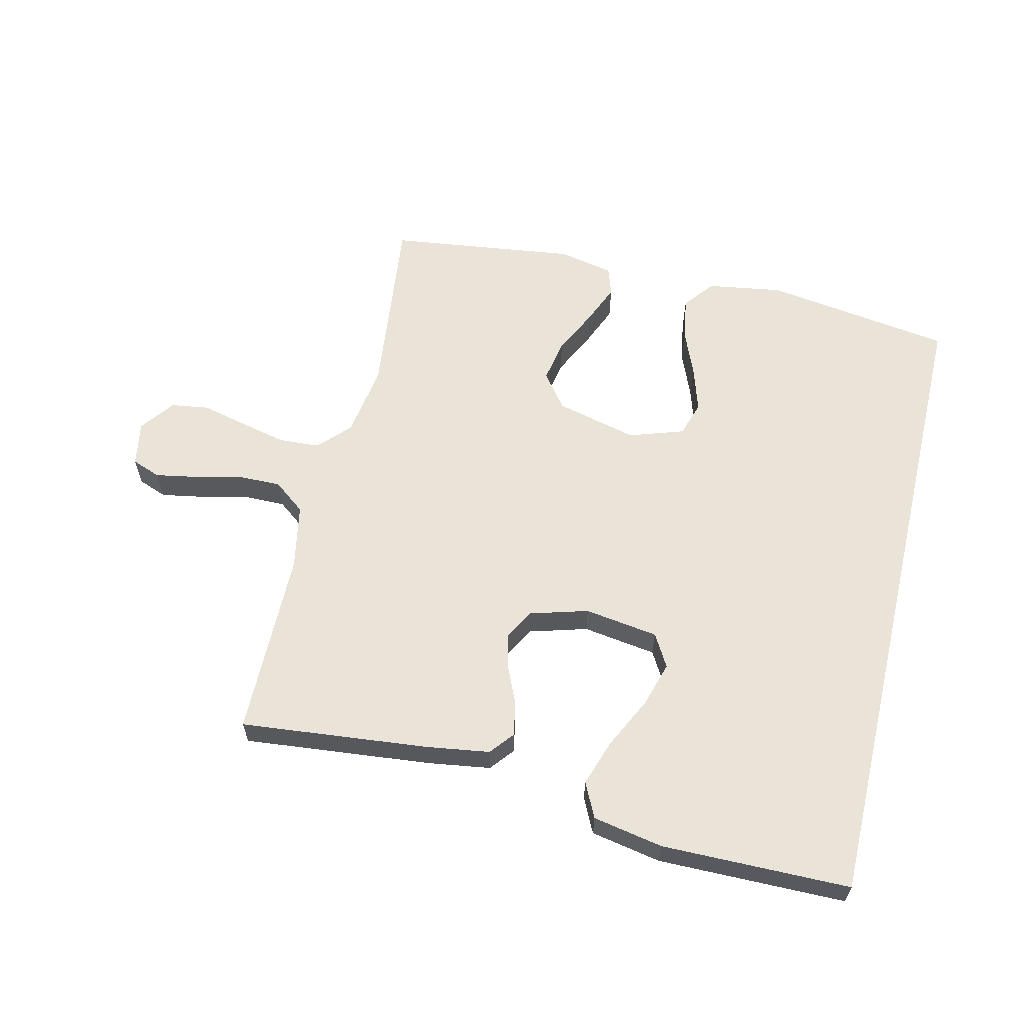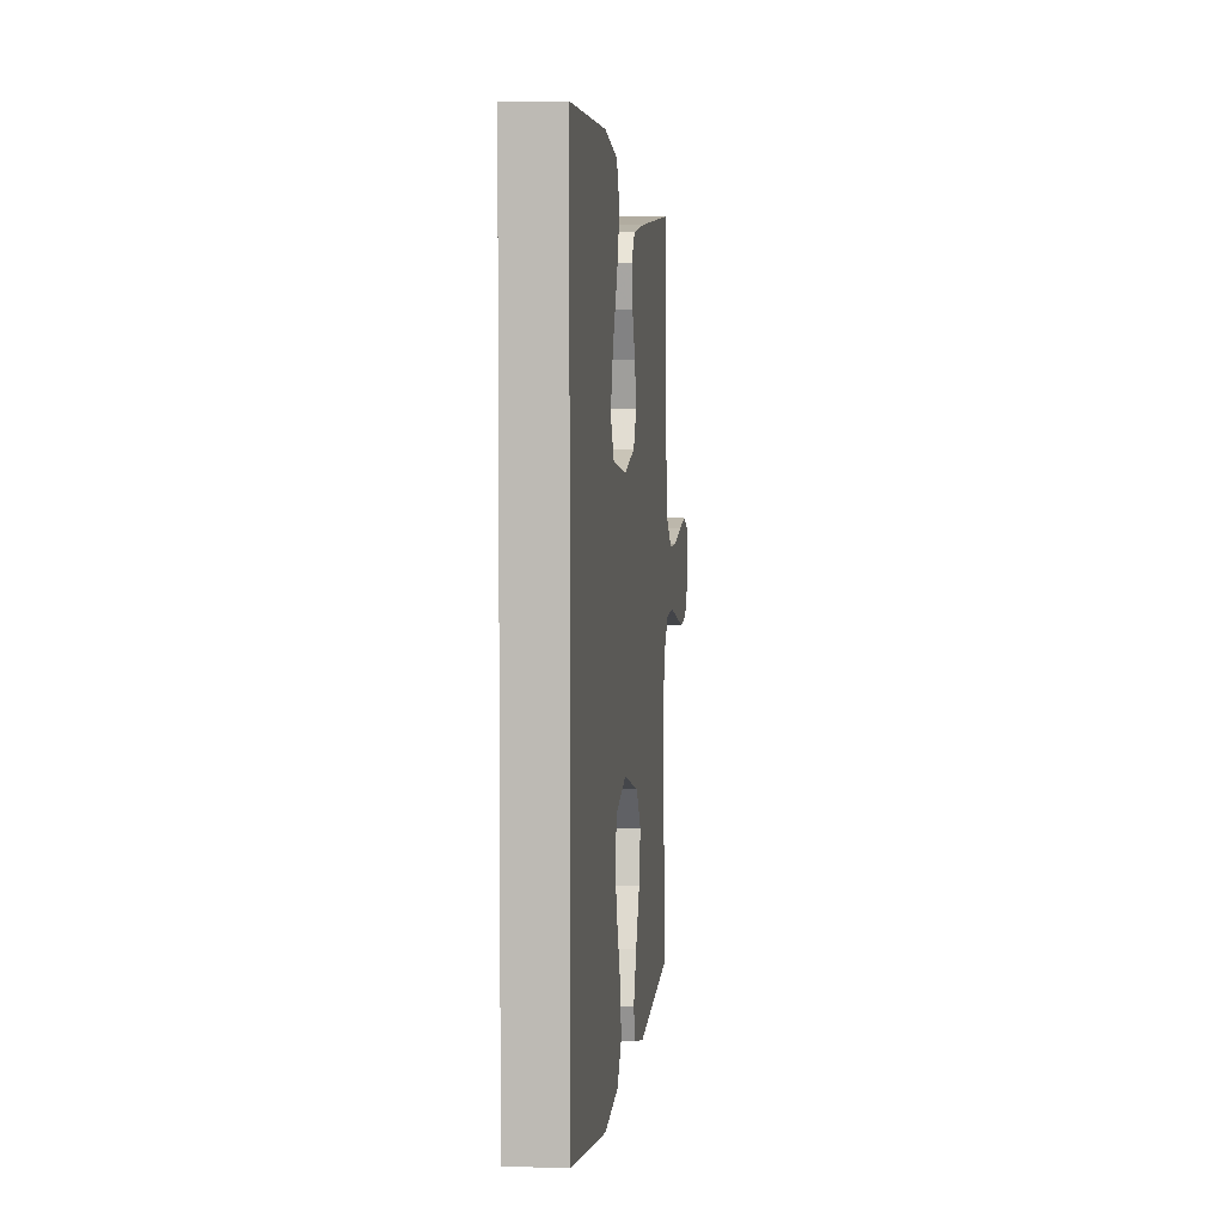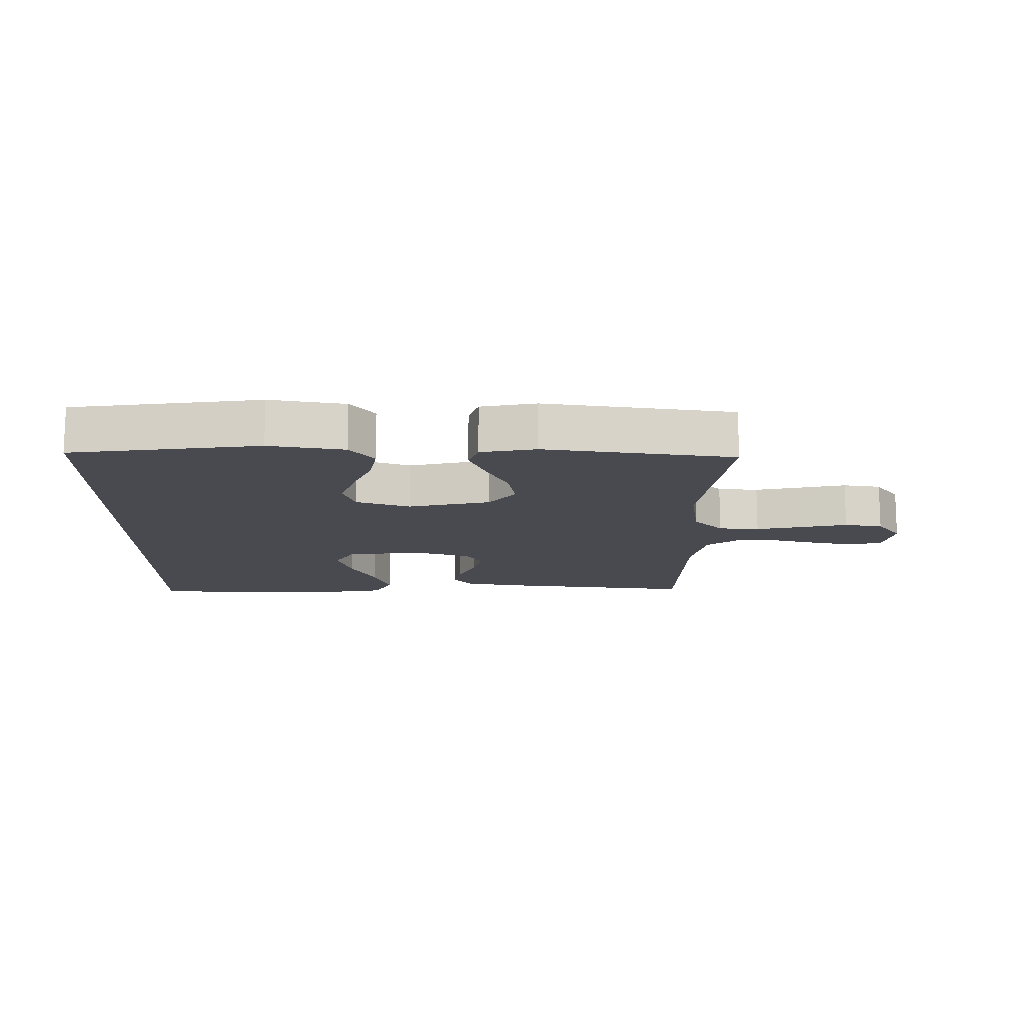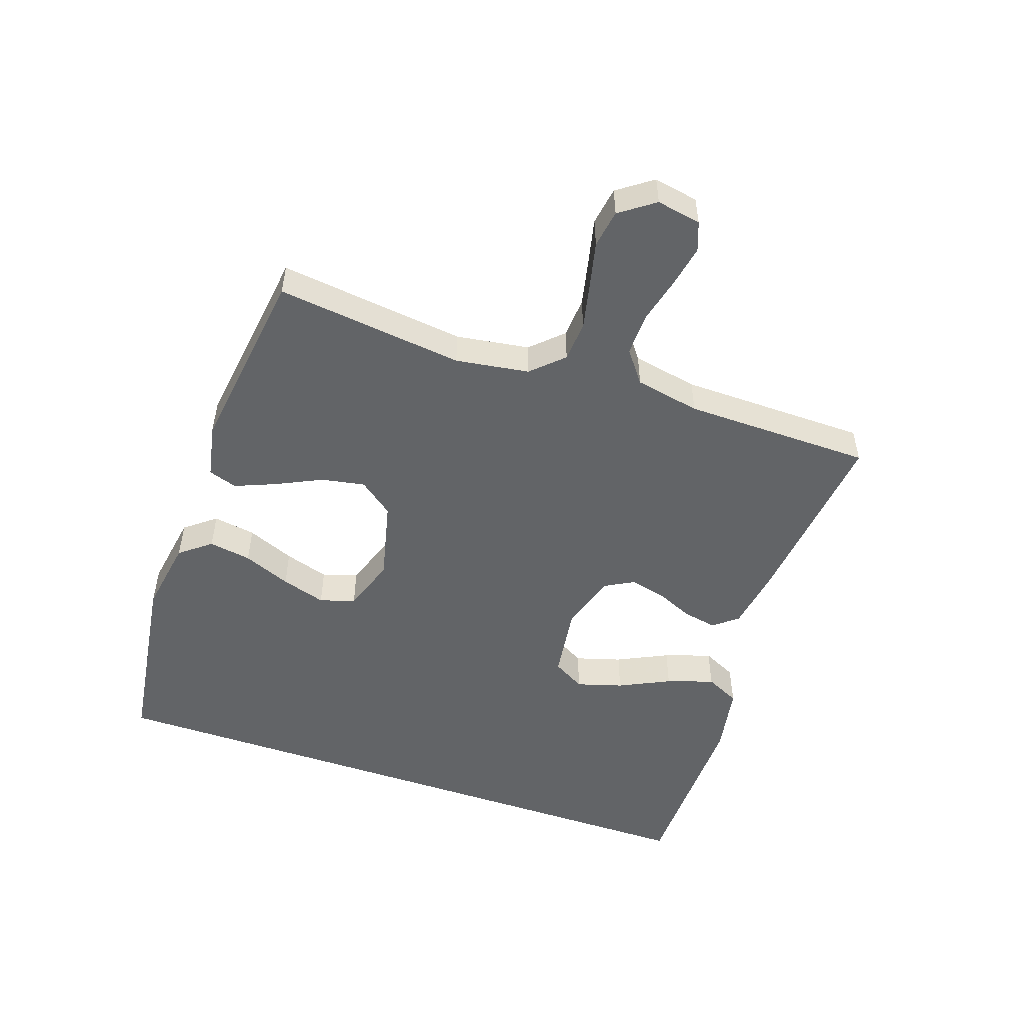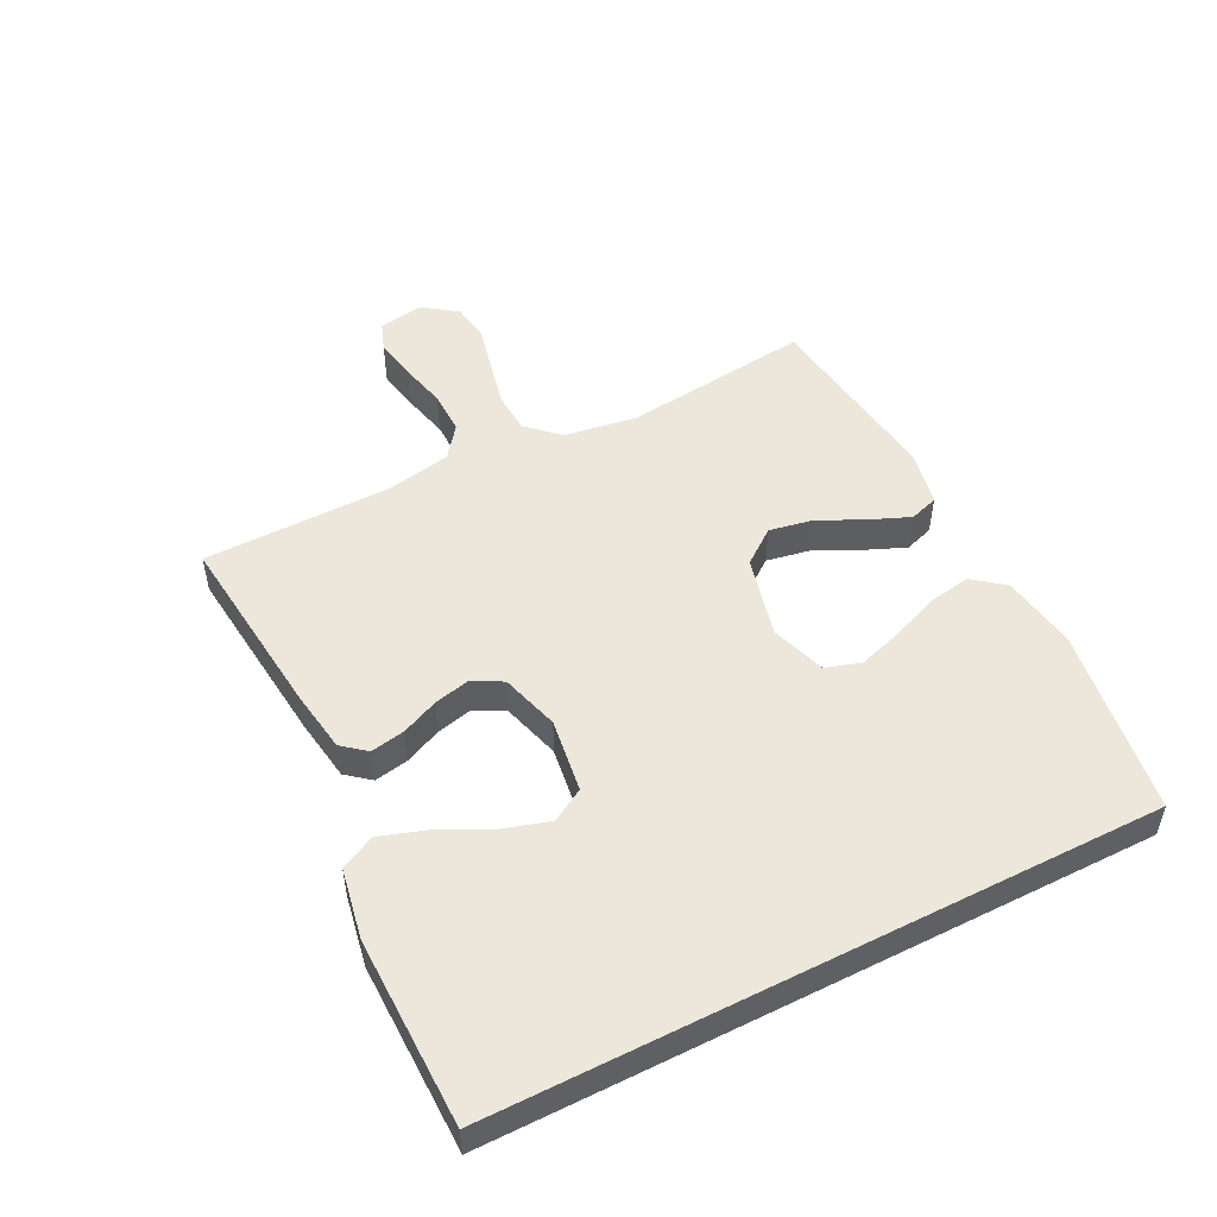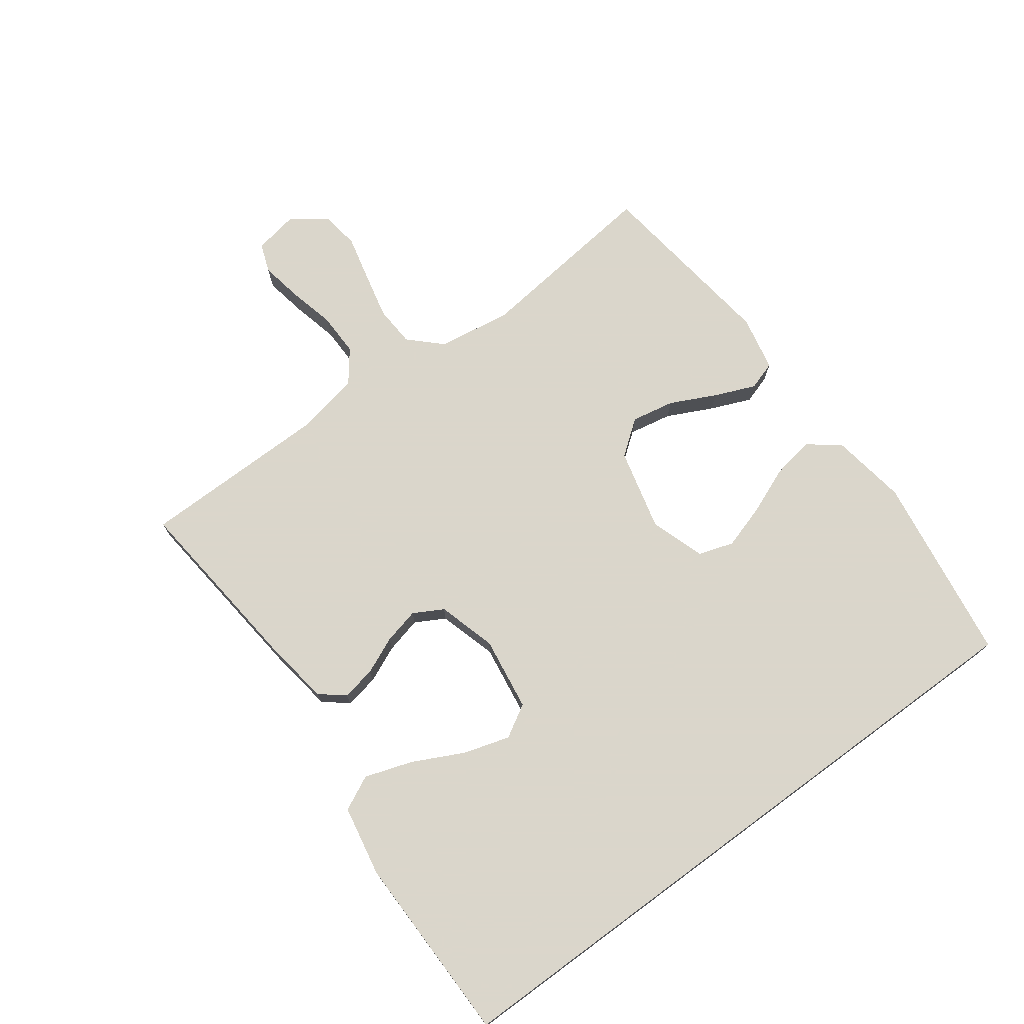
<metadata>
{"format":"obj","ext":"obj","renderer":"f3d","projection":"perspective","resolution":1024,"background":"white","views":[{"elev":61.0,"azim":13.4,"up":"+Y"},{"elev":4.3,"azim":96.5,"up":"+Z"},{"elev":-13.6,"azim":178.9,"up":"+Y"},{"elev":-51.1,"azim":-109.2,"up":"+Y"},{"elev":51.1,"azim":63.1,"up":"+Y"},{"elev":73.7,"azim":53.7,"up":"+Y"}]}
</metadata>
<code>
v -0.5 0.07 0.5
v -0.2 0.07 0.469
v -0.1 0.07 0.454
v -0.069 0.07 0.416
v -0.079 0.07 0.362
v -0.105 0.07 0.303
v -0.119 0.07 0.245
v -0.093 0.07 0.198
v 0 0.07 0.171
v 0.118 0.07 0.188
v 0.148 0.07 0.24
v 0.126 0.07 0.313
v 0.086 0.07 0.394
v 0.061 0.07 0.469
v 0.088 0.07 0.524
v 0.2 0.07 0.545
v 0.5 0.07 0.542
v 0.5 0.07 -0.506
v 0.2 0.07 -0.55
v 0.08 0.07 -0.531
v 0.041 0.07 -0.482
v 0.052 0.07 -0.414
v 0.083 0.07 -0.338
v 0.105 0.07 -0.267
v 0.087 0.07 -0.211
v 0 0.07 -0.182
v -0.13 0.07 -0.214
v -0.172 0.07 -0.269
v -0.159 0.07 -0.338
v -0.124 0.07 -0.41
v -0.097 0.07 -0.475
v -0.112 0.07 -0.521
v -0.2 0.07 -0.539
v -0.5 0.07 -0.5
v -0.465 0.07 -0.2
v -0.483 0.07 -0.083
v -0.53 0.07 -0.034
v -0.595 0.07 -0.03
v -0.67 0.07 -0.047
v -0.742 0.07 -0.064
v -0.803 0.07 -0.055
v -0.843 0.07 0
v -0.83 0.07 0.071
v -0.784 0.07 0.088
v -0.718 0.07 0.076
v -0.643 0.07 0.058
v -0.574 0.07 0.057
v -0.523 0.07 0.096
v -0.503 0.07 0.2
v -0.5 0 0.5
v -0.2 0 0.469
v -0.1 0 0.454
v -0.069 0 0.416
v -0.079 0 0.362
v -0.105 0 0.303
v -0.119 0 0.245
v -0.093 0 0.198
v 0 0 0.171
v 0.118 0 0.188
v 0.148 0 0.24
v 0.126 0 0.313
v 0.086 0 0.394
v 0.061 0 0.469
v 0.088 0 0.524
v 0.2 0 0.545
v 0.5 0 0.542
v 0.5 0 -0.506
v 0.2 0 -0.55
v 0.08 0 -0.531
v 0.041 0 -0.482
v 0.052 0 -0.414
v 0.083 0 -0.338
v 0.105 0 -0.267
v 0.087 0 -0.211
v 0 0 -0.182
v -0.13 0 -0.214
v -0.172 0 -0.269
v -0.159 0 -0.338
v -0.124 0 -0.41
v -0.097 0 -0.475
v -0.112 0 -0.521
v -0.2 0 -0.539
v -0.5 0 -0.5
v -0.465 0 -0.2
v -0.483 0 -0.083
v -0.53 0 -0.034
v -0.595 0 -0.03
v -0.67 0 -0.047
v -0.742 0 -0.064
v -0.803 0 -0.055
v -0.843 0 0
v -0.83 0 0.071
v -0.784 0 0.088
v -0.718 0 0.076
v -0.643 0 0.058
v -0.574 0 0.057
v -0.523 0 0.096
v -0.503 0 0.2
f 44 45 46
f 43 44 46
f 42 43 46
f 41 42 46
f 40 41 46
f 39 40 46
f 38 39 46 47
f 37 38 47 48
f 33 34 35
f 32 33 35
f 31 32 35
f 30 31 35
f 29 30 35
f 28 29 35 36
f 37 48 49
f 36 37 49
f 28 36 49
f 27 28 49
f 21 22 23
f 20 21 23
f 19 20 23
f 18 19 23
f 17 18 23
f 17 23 24
f 15 16 17
f 14 15 17
f 13 14 17
f 12 13 17
f 11 12 17
f 17 24 25
f 11 17 25
f 10 11 25
f 4 5 6
f 3 4 6
f 2 3 6
f 1 2 6
f 49 1 6
f 49 6 7
f 49 7 8
f 27 49 8
f 26 27 8
f 9 10 25 26
f 8 9 26
f 95 94 93
f 95 93 92
f 95 92 91
f 95 91 90
f 95 90 89
f 95 89 88
f 96 95 88 87
f 97 96 87 86
f 84 83 82
f 84 82 81
f 84 81 80
f 84 80 79
f 84 79 78
f 85 84 78 77
f 98 97 86
f 98 86 85
f 98 85 77
f 98 77 76
f 72 71 70
f 72 70 69
f 72 69 68
f 72 68 67
f 72 67 66
f 73 72 66
f 66 65 64
f 66 64 63
f 66 63 62
f 66 62 61
f 66 61 60
f 74 73 66
f 74 66 60
f 74 60 59
f 55 54 53
f 55 53 52
f 55 52 51
f 55 51 50
f 55 50 98
f 56 55 98
f 57 56 98
f 57 98 76
f 57 76 75
f 75 74 59 58
f 75 58 57
f 1 50 51 2
f 2 51 52 3
f 3 52 53 4
f 4 53 54 5
f 5 54 55 6
f 6 55 56 7
f 7 56 57 8
f 8 57 58 9
f 9 58 59 10
f 10 59 60 11
f 11 60 61 12
f 12 61 62 13
f 13 62 63 14
f 14 63 64 15
f 15 64 65 16
f 16 65 66 17
f 17 66 67 18
f 18 67 68 19
f 19 68 69 20
f 20 69 70 21
f 21 70 71 22
f 22 71 72 23
f 23 72 73 24
f 24 73 74 25
f 25 74 75 26
f 26 75 76 27
f 27 76 77 28
f 28 77 78 29
f 29 78 79 30
f 30 79 80 31
f 31 80 81 32
f 32 81 82 33
f 33 82 83 34
f 34 83 84 35
f 35 84 85 36
f 36 85 86 37
f 37 86 87 38
f 38 87 88 39
f 39 88 89 40
f 40 89 90 41
f 41 90 91 42
f 42 91 92 43
f 43 92 93 44
f 44 93 94 45
f 45 94 95 46
f 46 95 96 47
f 47 96 97 48
f 48 97 98 49
f 49 98 50 1

</code>
